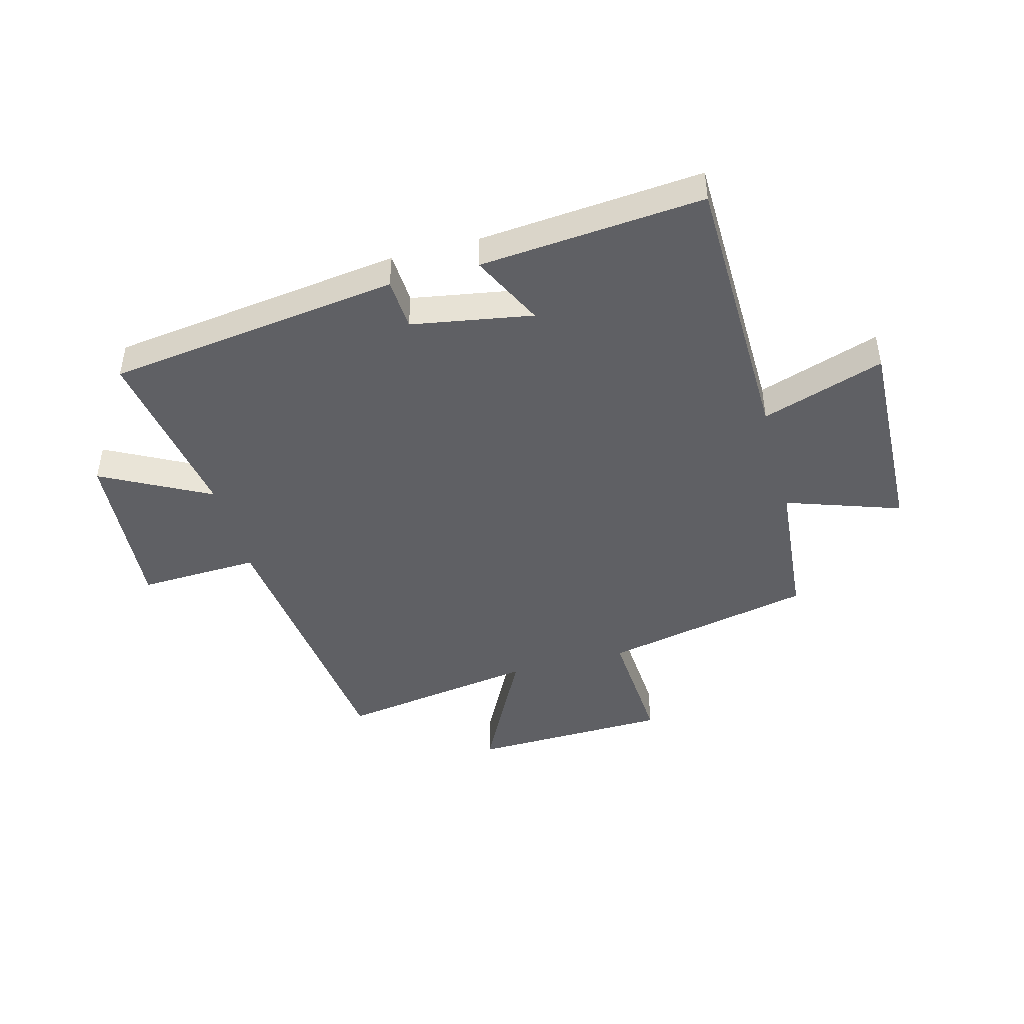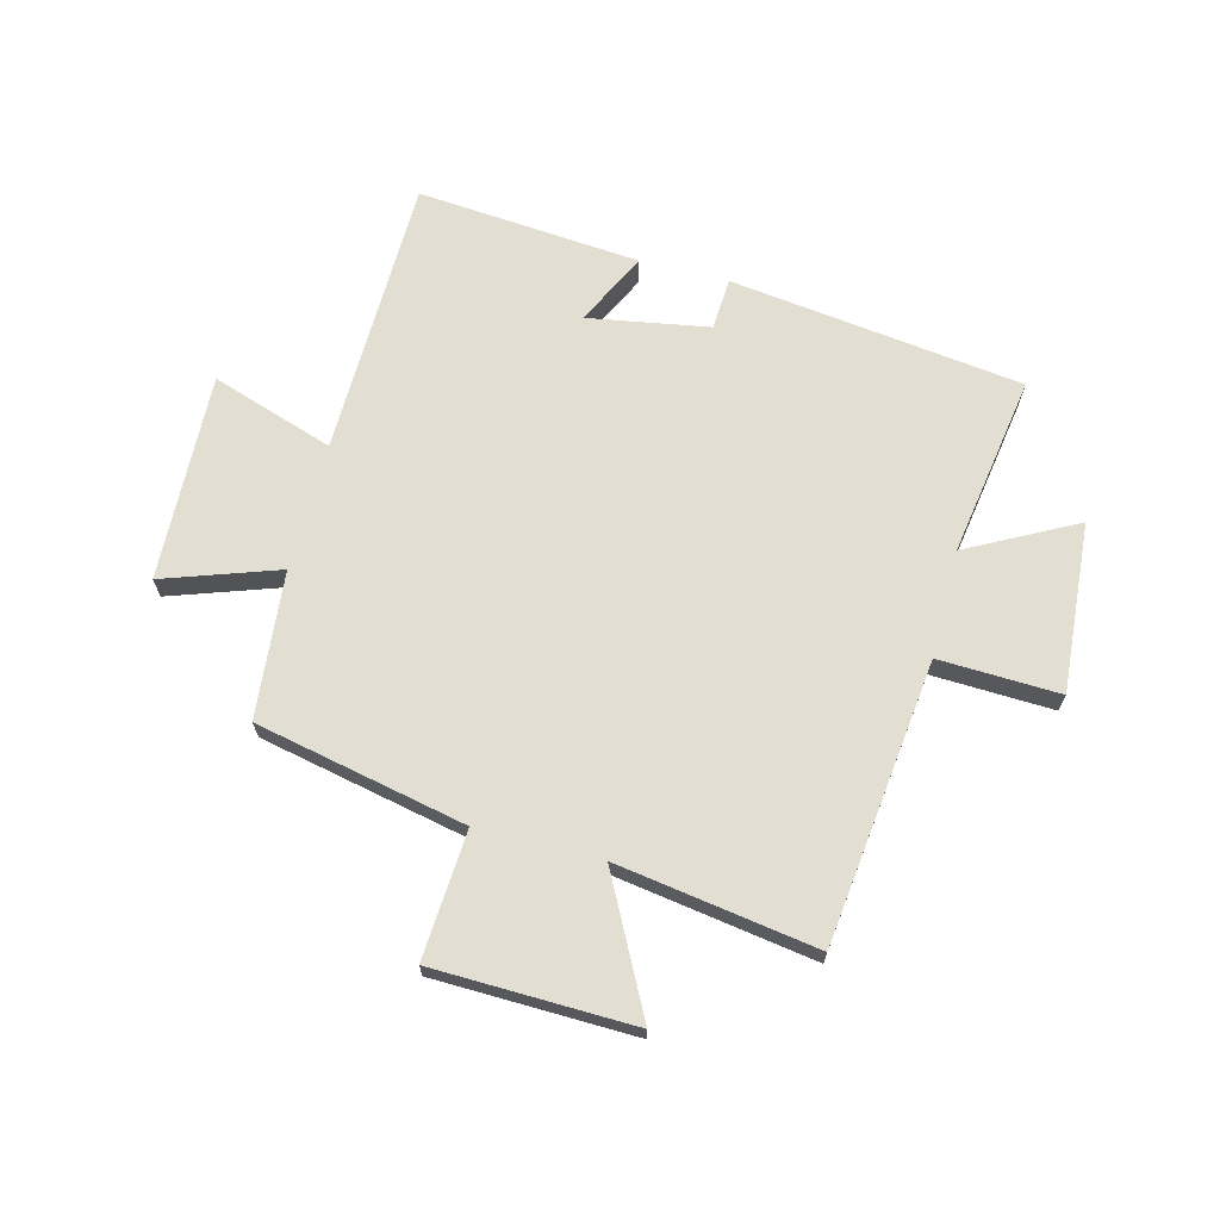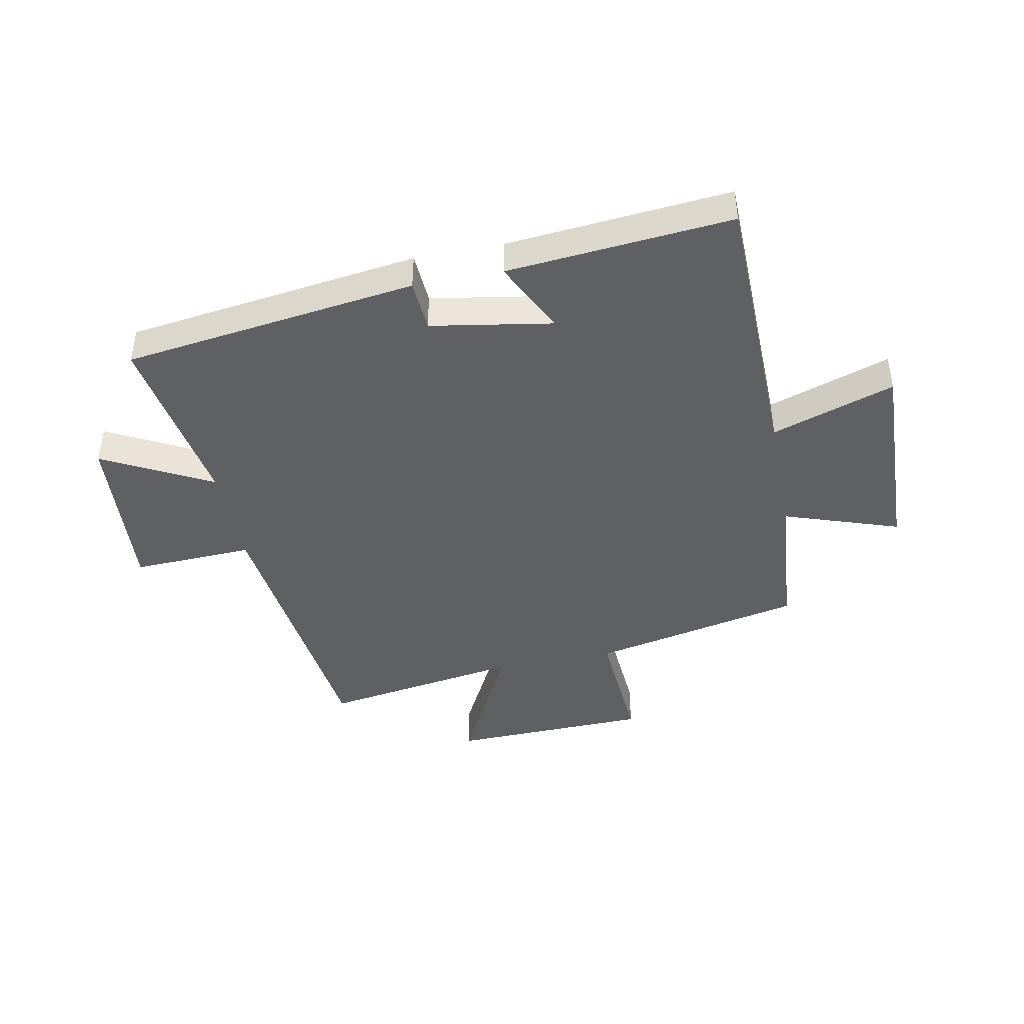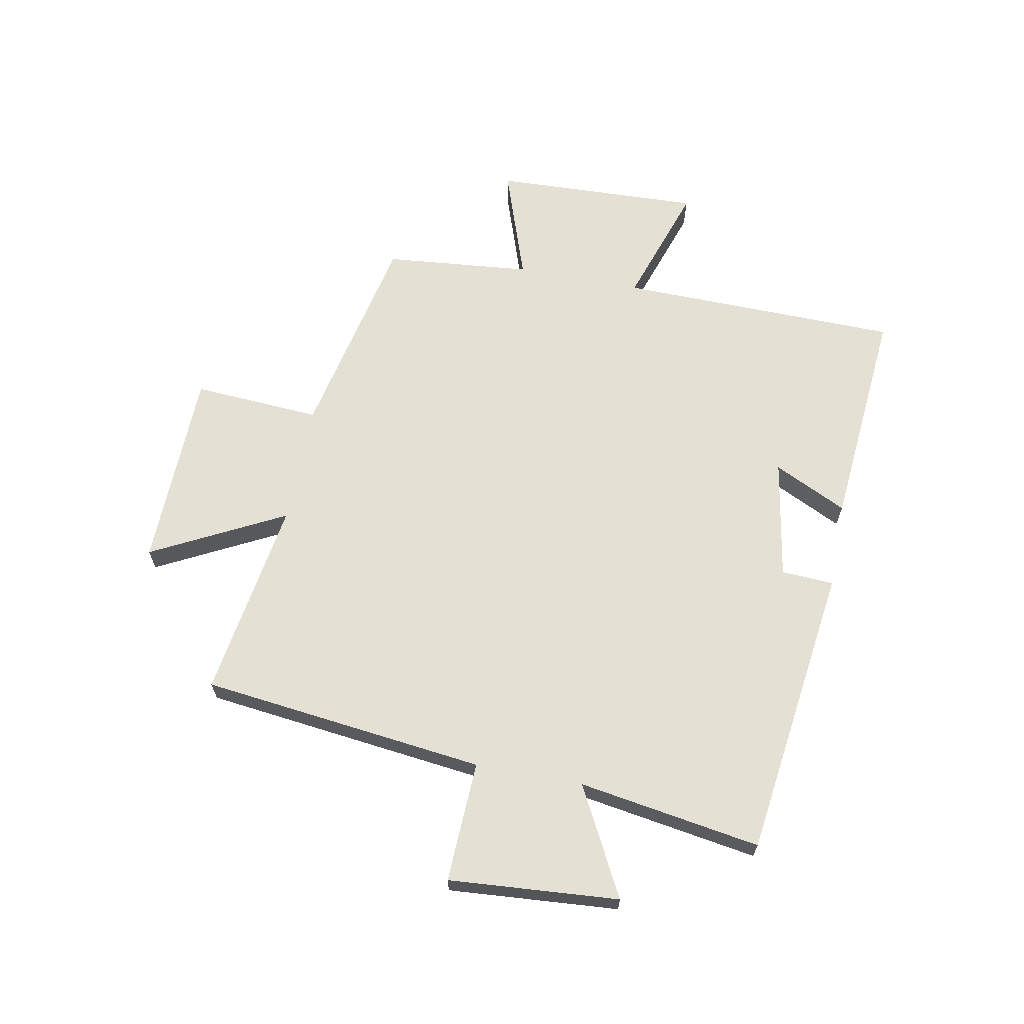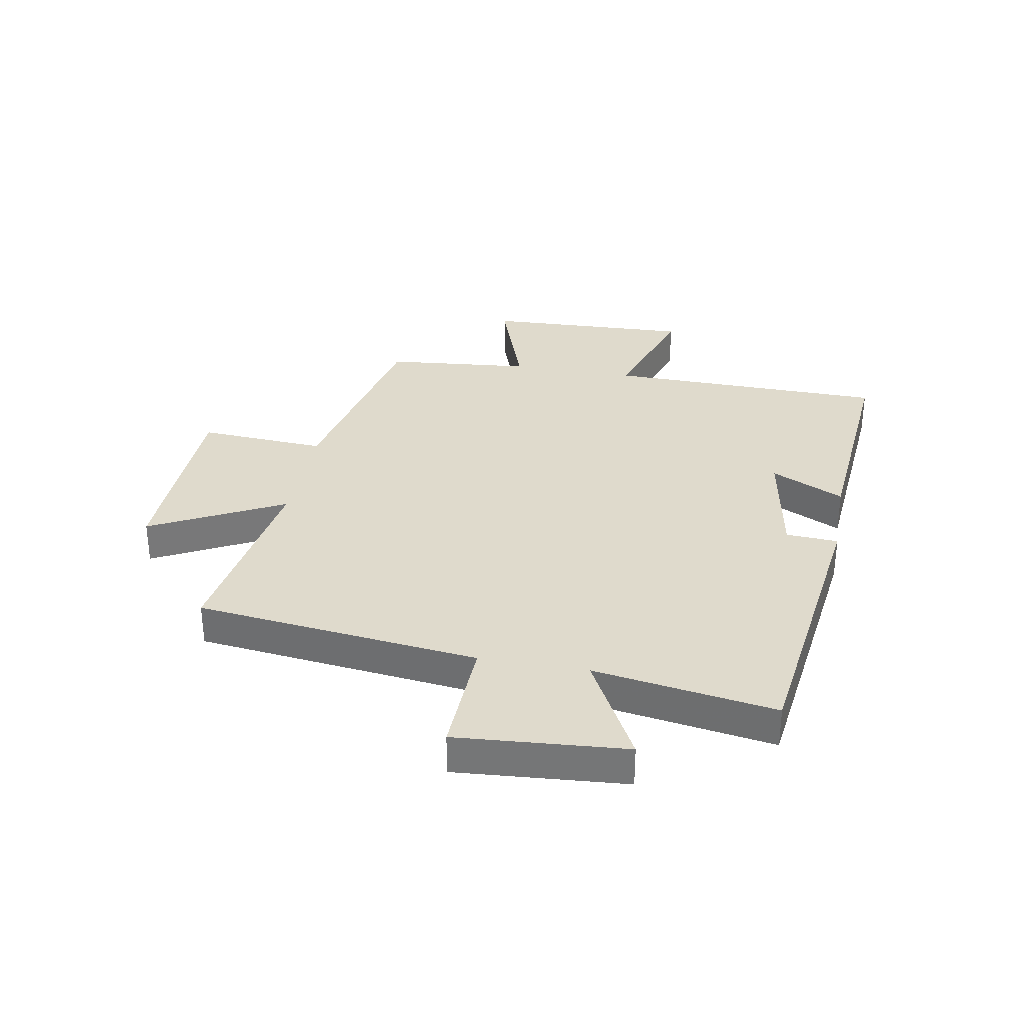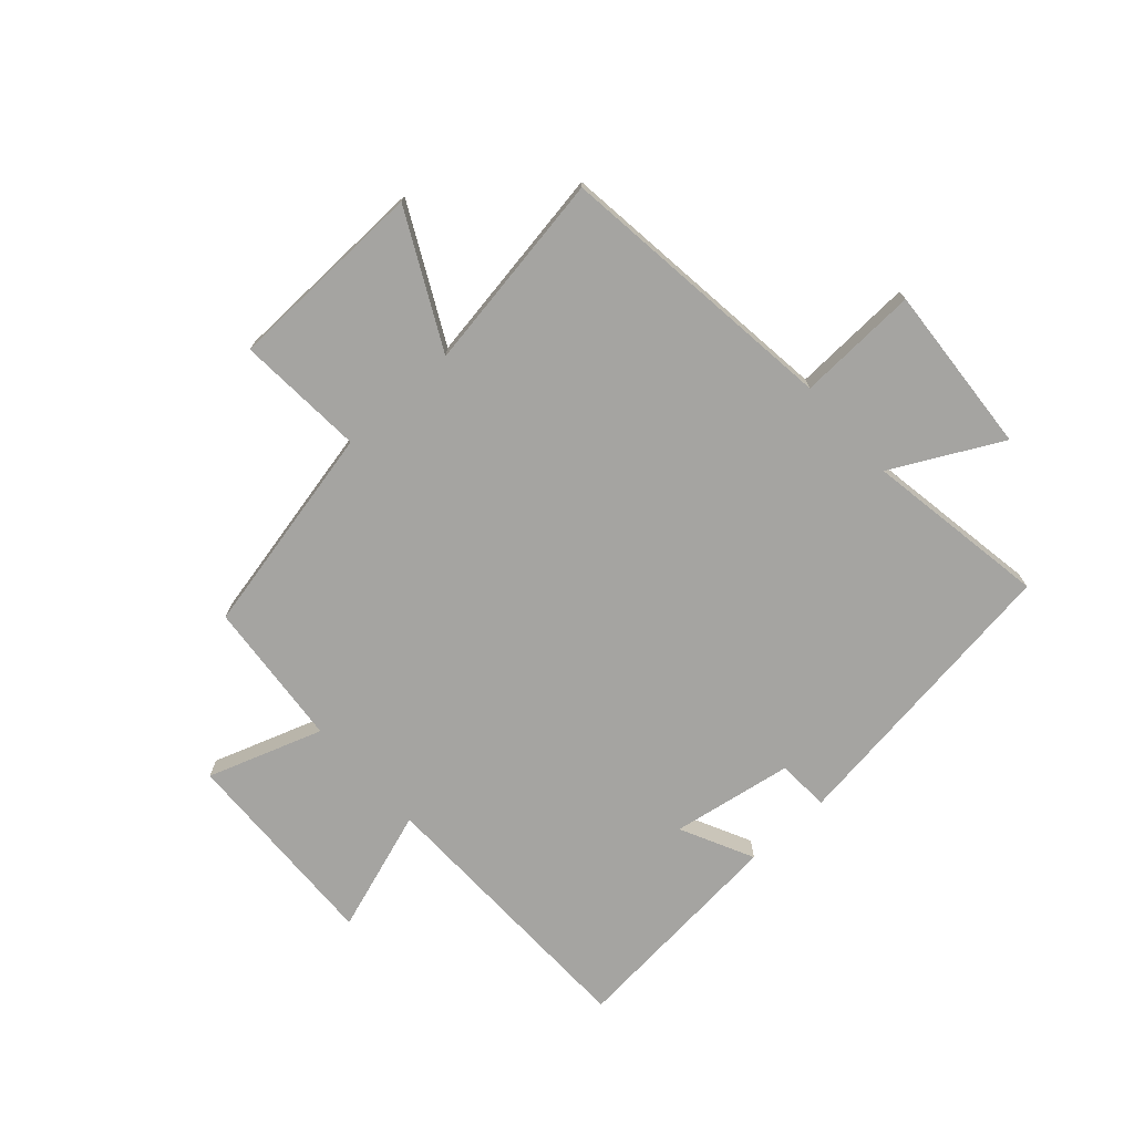
<metadata>
{"format":"obj","ext":"obj","renderer":"f3d","projection":"perspective","resolution":1024,"background":"white","views":[{"elev":-44.9,"azim":-164.9,"up":"+Y"},{"elev":67.8,"azim":14.5,"up":"+Y"},{"elev":-43.2,"azim":-168.7,"up":"+Y"},{"elev":65.3,"azim":100.8,"up":"+Y"},{"elev":32.5,"azim":100.2,"up":"+Y"},{"elev":-73.2,"azim":42.2,"up":"+Y"}]}
</metadata>
<code>
v 0.443 0.07 0.553
v 0.5 0.07 0.065
v 0.708 0.07 0.073
v 0.686 0.07 -0.219
v 0.5 0.07 -0.121
v 0.55 0.07 -0.434
v 0.045 0.07 -0.5
v 0.04 0.07 -0.41
v -0.168 0.07 -0.374
v -0.107 0.07 -0.5
v -0.492 0.07 -0.533
v -0.5 0.07 -0.049
v -0.711 0.07 -0.119
v -0.697 0.07 0.239
v -0.5 0.07 0.171
v -0.476 0.07 0.424
v -0.113 0.07 0.5
v -0.127 0.07 0.72
v 0.217 0.07 0.728
v 0.099 0.07 0.5
v 0.443 0 0.553
v 0.5 0 0.065
v 0.708 0 0.073
v 0.686 0 -0.219
v 0.5 0 -0.121
v 0.55 0 -0.434
v 0.045 0 -0.5
v 0.04 0 -0.41
v -0.168 0 -0.374
v -0.107 0 -0.5
v -0.492 0 -0.533
v -0.5 0 -0.049
v -0.711 0 -0.119
v -0.697 0 0.239
v -0.5 0 0.171
v -0.476 0 0.424
v -0.113 0 0.5
v -0.127 0 0.72
v 0.217 0 0.728
v 0.099 0 0.5
f 17 18 19 20
f 15 16 17 20
f 15 20 1 2
f 12 13 14 15
f 11 12 15
f 10 11 15
f 9 10 15
f 8 9 15 2
f 5 6 7 8
f 5 8 2 3
f 3 4 5
f 40 39 38 37
f 40 37 36 35
f 22 21 40 35
f 35 34 33 32
f 35 32 31
f 35 31 30
f 35 30 29
f 22 35 29 28
f 28 27 26 25
f 23 22 28 25
f 25 24 23
f 1 21 22 2
f 2 22 23 3
f 3 23 24 4
f 4 24 25 5
f 5 25 26 6
f 6 26 27 7
f 7 27 28 8
f 8 28 29 9
f 9 29 30 10
f 10 30 31 11
f 11 31 32 12
f 12 32 33 13
f 13 33 34 14
f 14 34 35 15
f 15 35 36 16
f 16 36 37 17
f 17 37 38 18
f 18 38 39 19
f 19 39 40 20
f 20 40 21 1

</code>
